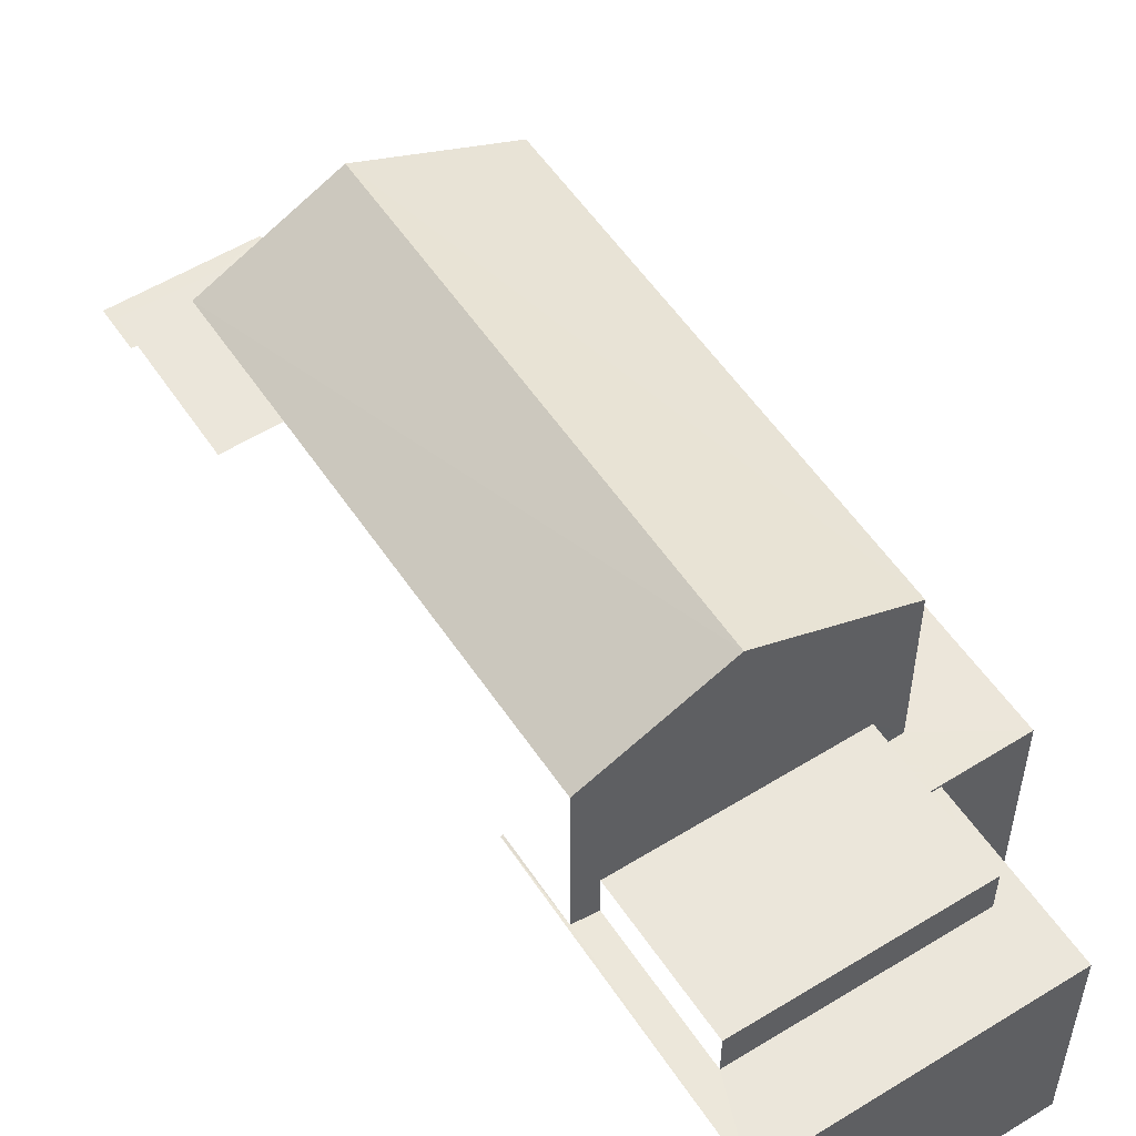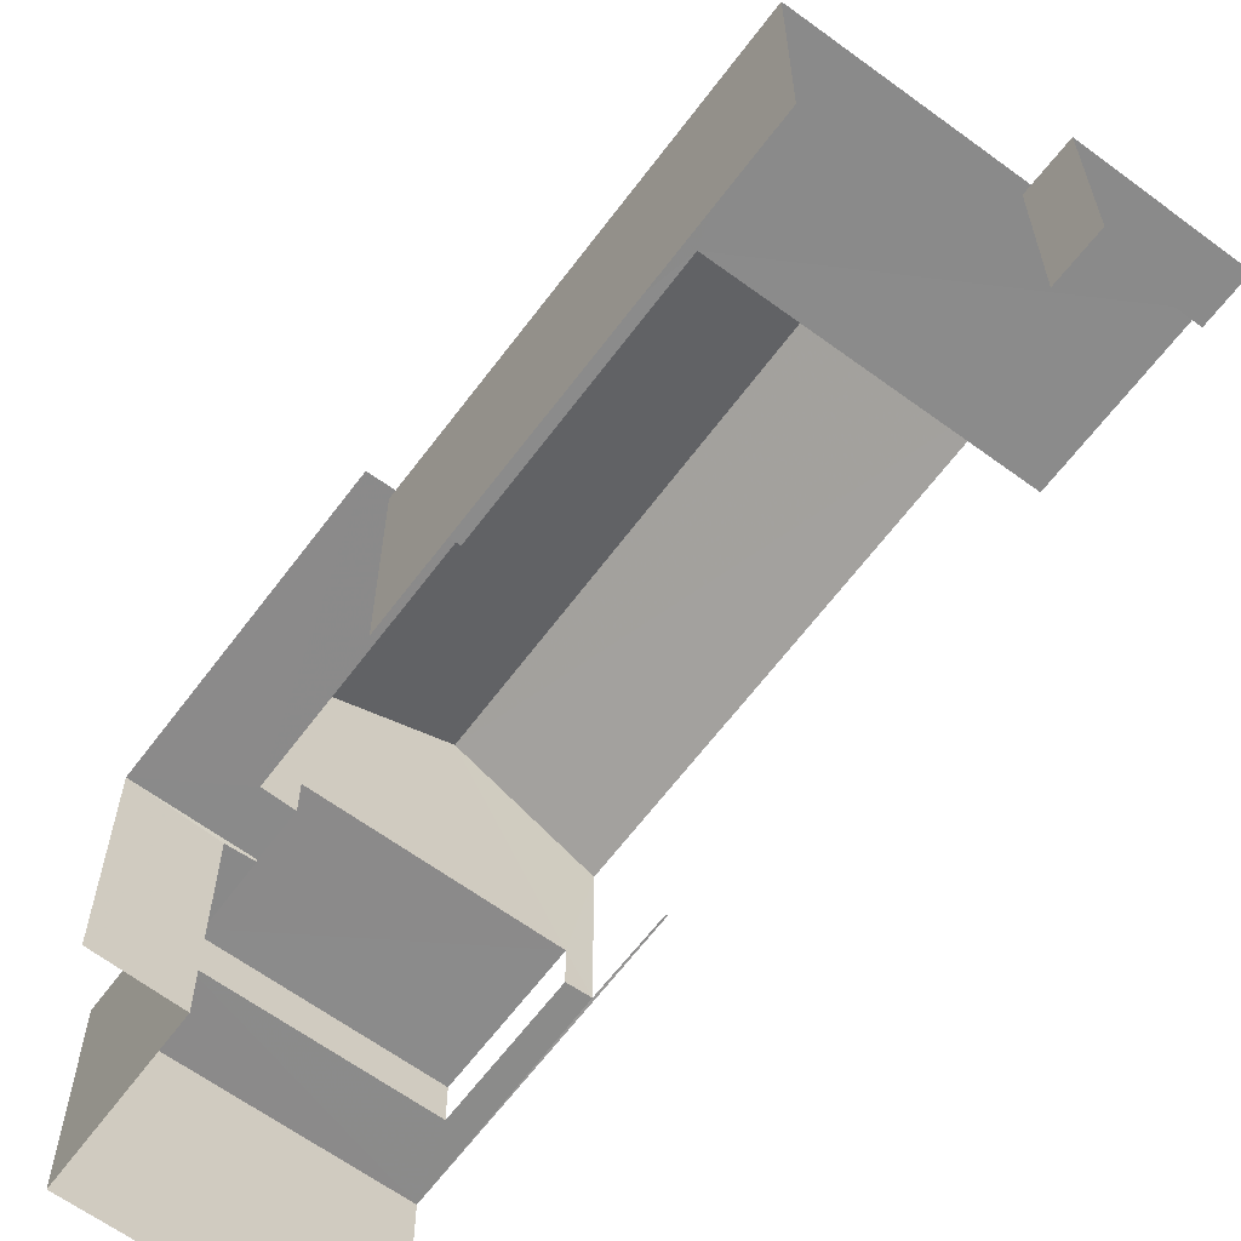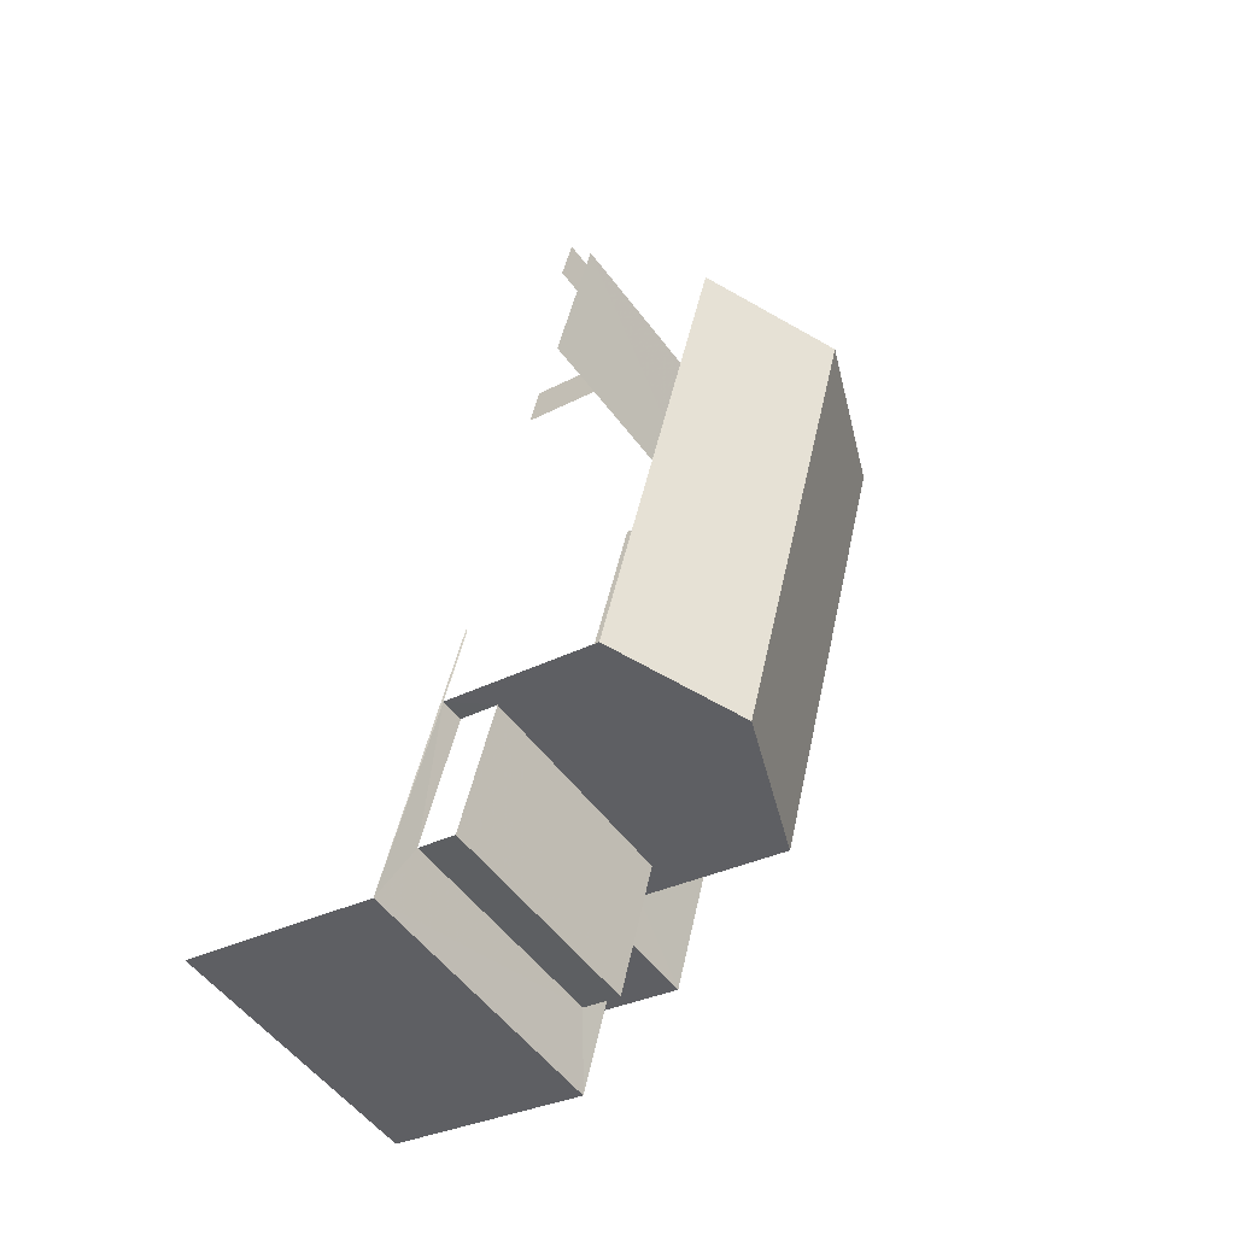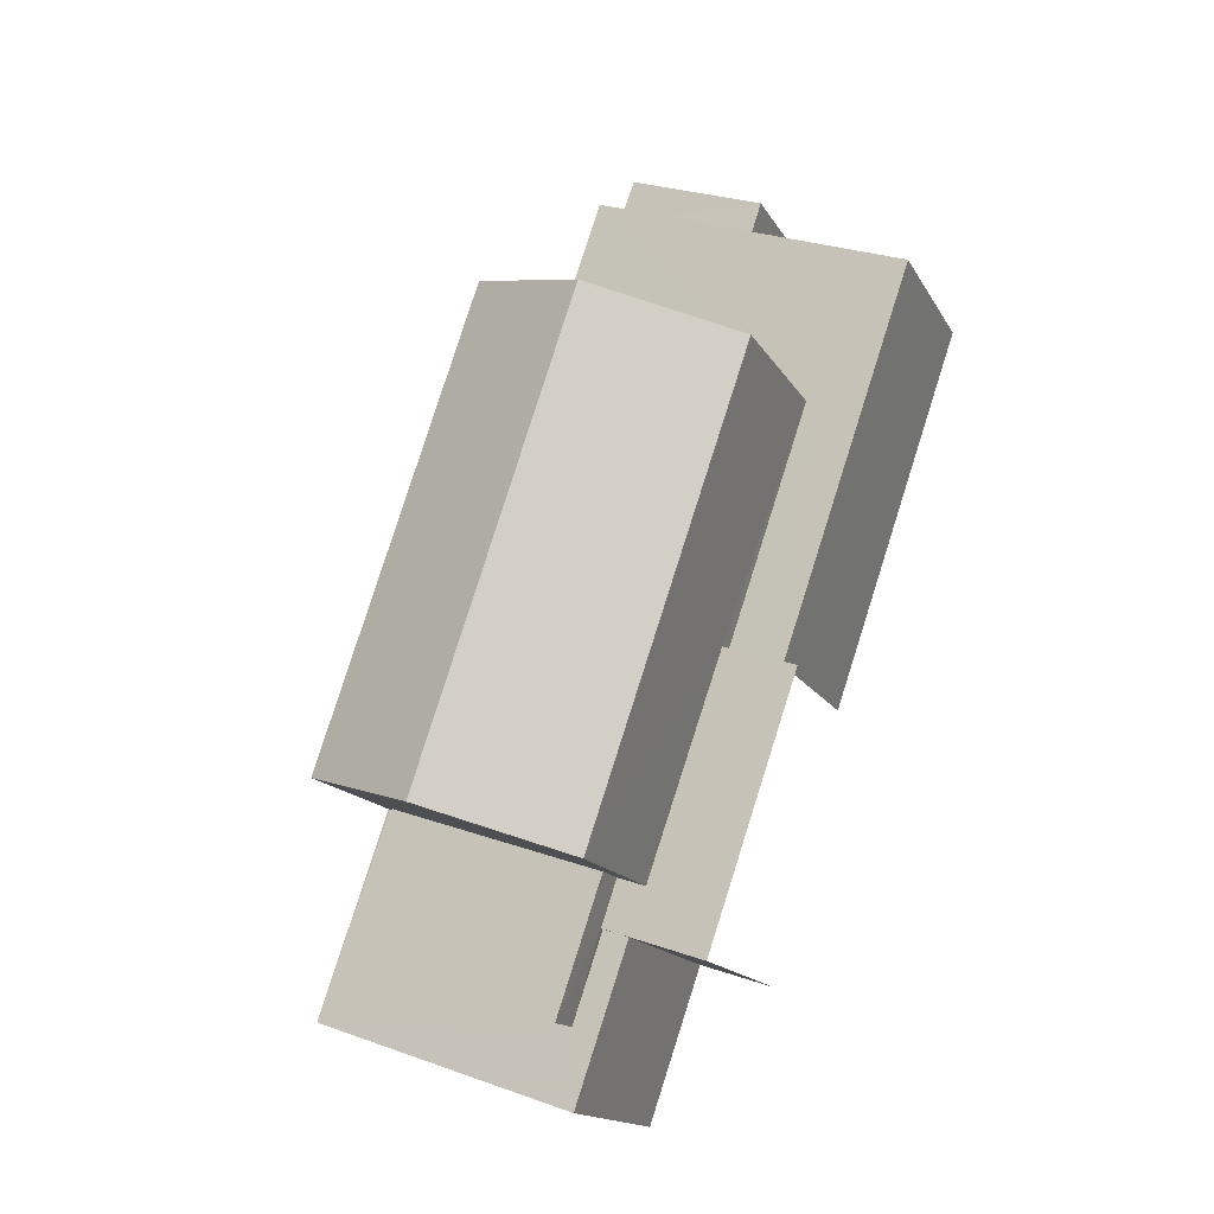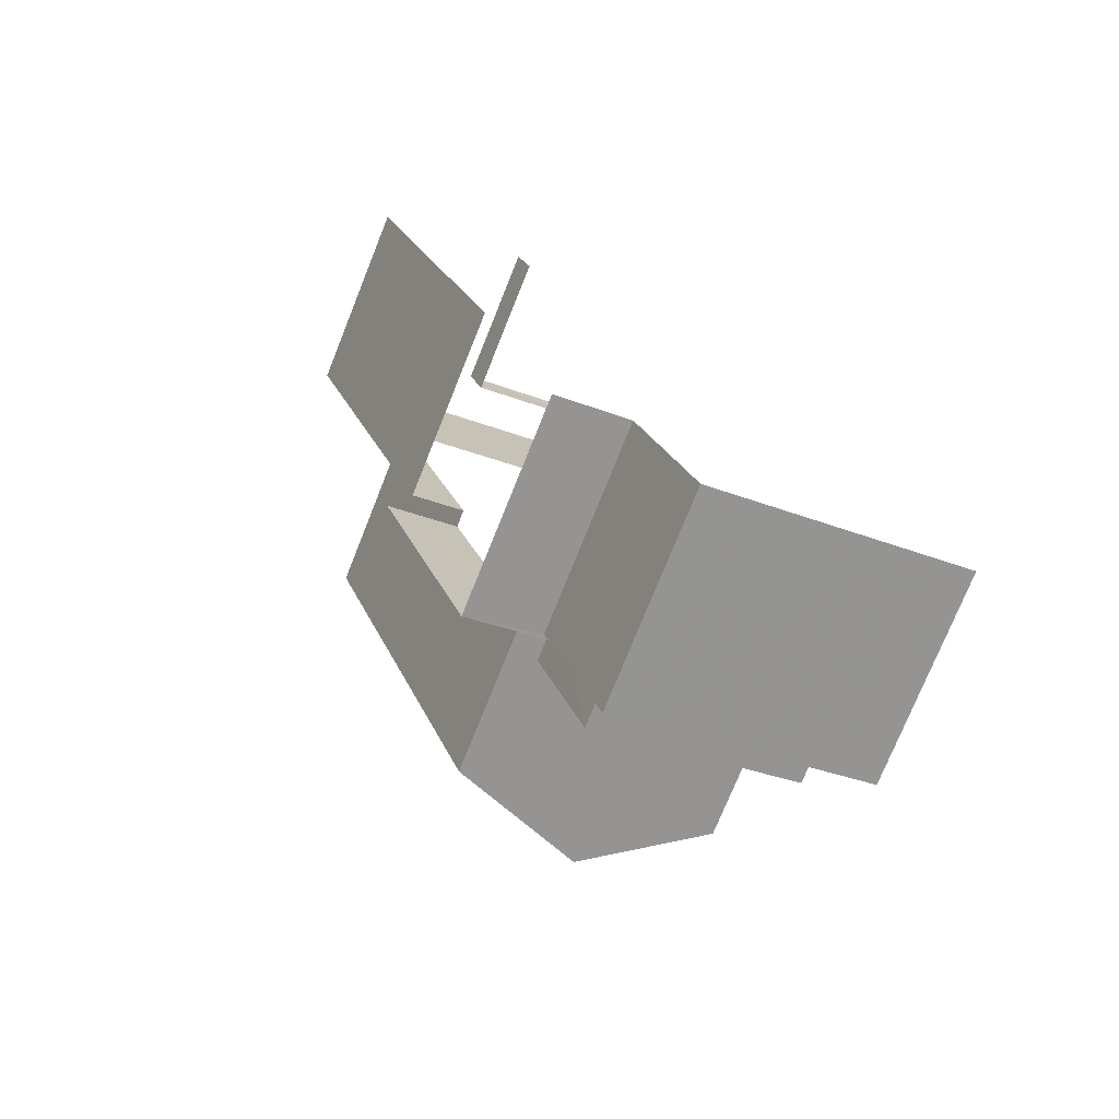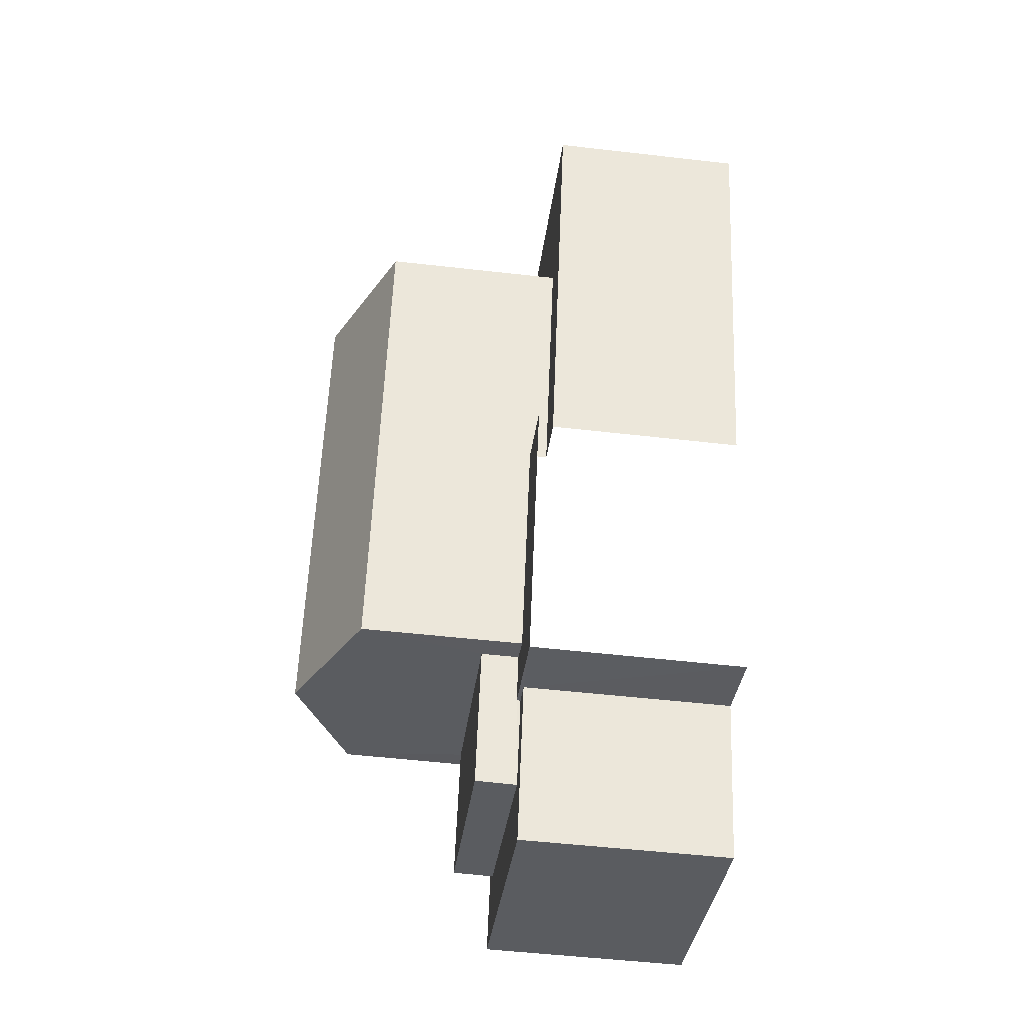
<metadata>
{"format":"obj","ext":"obj","renderer":"f3d","projection":"perspective","resolution":1024,"background":"white","views":[{"elev":54.8,"azim":-51.9,"up":"+Z"},{"elev":-63.7,"azim":124.5,"up":"+Z"},{"elev":-29.6,"azim":-51.9,"up":"+Y"},{"elev":-15.6,"azim":20.1,"up":"+Y"},{"elev":-74.8,"azim":158.1,"up":"+Y"},{"elev":-52.8,"azim":83.0,"up":"+Y"}]}
</metadata>
<code>
v -2.248e+05 -1.278e+05 14
v -2.247e+05 -1.278e+05 14
v -2.248e+05 -1.278e+05 14
v -2.248e+05 -1.278e+05 14
v -2.248e+05 -1.278e+05 14
v -2.248e+05 -1.278e+05 14
v -2.247e+05 -1.278e+05 14
v -2.248e+05 -1.278e+05 14
v -2.248e+05 -1.278e+05 14
v -2.248e+05 -1.278e+05 14
v -2.248e+05 -1.278e+05 14
v -2.248e+05 -1.278e+05 14
v -2.248e+05 -1.278e+05 14
v -2.248e+05 -1.278e+05 14
v -2.248e+05 -1.278e+05 14
v -2.248e+05 -1.278e+05 14
v -2.248e+05 -1.278e+05 20.41
v -2.247e+05 -1.278e+05 20.41
v -2.248e+05 -1.278e+05 21.47
v -2.248e+05 -1.278e+05 21.47
v -2.248e+05 -1.278e+05 20.41
v -2.248e+05 -1.278e+05 20.41
v -2.248e+05 -1.278e+05 16.63
v -2.248e+05 -1.278e+05 16.63
v -2.248e+05 -1.278e+05 16.63
v -2.248e+05 -1.278e+05 16.63
v -2.247e+05 -1.278e+05 17.64
v -2.248e+05 -1.278e+05 17.64
v -2.248e+05 -1.278e+05 17.64
v -2.248e+05 -1.278e+05 17.64
v -2.248e+05 -1.278e+05 17.64
v -2.248e+05 -1.278e+05 17.64
v -2.248e+05 -1.278e+05 17.57
v -2.248e+05 -1.278e+05 17.57
v -2.248e+05 -1.278e+05 17.57
v -2.248e+05 -1.278e+05 17.57
v -2.248e+05 -1.278e+05 17.57
v -2.248e+05 -1.278e+05 17.57
v -2.248e+05 -1.278e+05 17.57
v -2.248e+05 -1.278e+05 17.57
v -2.248e+05 -1.278e+05 17.57
v -2.248e+05 -1.278e+05 17.57
v -2.248e+05 -1.278e+05 17.34
v -2.247e+05 -1.278e+05 17.34
v -2.247e+05 -1.278e+05 17.34
v -2.248e+05 -1.278e+05 17.34
v -2.248e+05 -1.278e+05 17.34
v -2.248e+05 -1.278e+05 17.34
v -2.248e+05 -1.278e+05 18.28
v -2.248e+05 -1.278e+05 18.28
v -2.248e+05 -1.278e+05 18.28
v -2.248e+05 -1.278e+05 18.28
f 1 2 3
f 1 4 5
f 5 4 6
f 7 8 3
f 9 10 4
f 11 12 13
f 8 11 3
f 9 14 15
f 16 14 13
f 3 9 1
f 4 1 9
f 14 11 13
f 3 11 14
f 3 14 9
f 24 5 6
f 25 24 6
f 15 36 21
f 21 36 22
f 15 14 36
f 22 36 34
f 23 25 6
f 4 23 6
f 7 46 27
f 27 46 31
f 7 3 46
f 31 46 48
f 42 41 50
f 49 42 50
f 9 43 10
f 9 47 43
f 27 8 7
f 27 29 8
f 4 10 23
f 10 43 23
f 1 26 2
f 26 43 45
f 23 43 26
f 2 26 45
f 9 15 47
f 19 44 47
f 18 44 19
f 47 15 21
f 19 47 21
f 33 16 13
f 33 35 16
f 36 16 35
f 36 14 16
f 17 18 19
f 20 17 19
f 21 22 20
f 19 21 20
f 23 24 25
f 23 26 24
f 27 28 29
f 29 28 30
f 27 31 28
f 30 28 32
f 33 34 35
f 35 34 36
f 33 37 38
f 38 37 39
f 38 39 40
f 34 41 42
f 41 33 38
f 33 41 34
f 43 44 45
f 45 44 46
f 43 47 44
f 46 44 48
f 49 50 51
f 52 49 51
f 11 37 12
f 11 39 37
f 11 8 39
f 8 29 39
f 39 30 40
f 39 29 30
f 26 5 24
f 26 1 5
f 46 2 45
f 46 3 2
f 41 51 50
f 41 38 51
f 37 13 12
f 37 33 13
f 38 30 51
f 51 30 52
f 38 40 30
f 52 30 32
f 49 34 42
f 22 34 49
f 22 49 20
f 52 32 28
f 52 28 17
f 20 52 17
f 49 52 20
f 48 44 31
f 44 18 31
f 31 17 28
f 31 18 17

</code>
